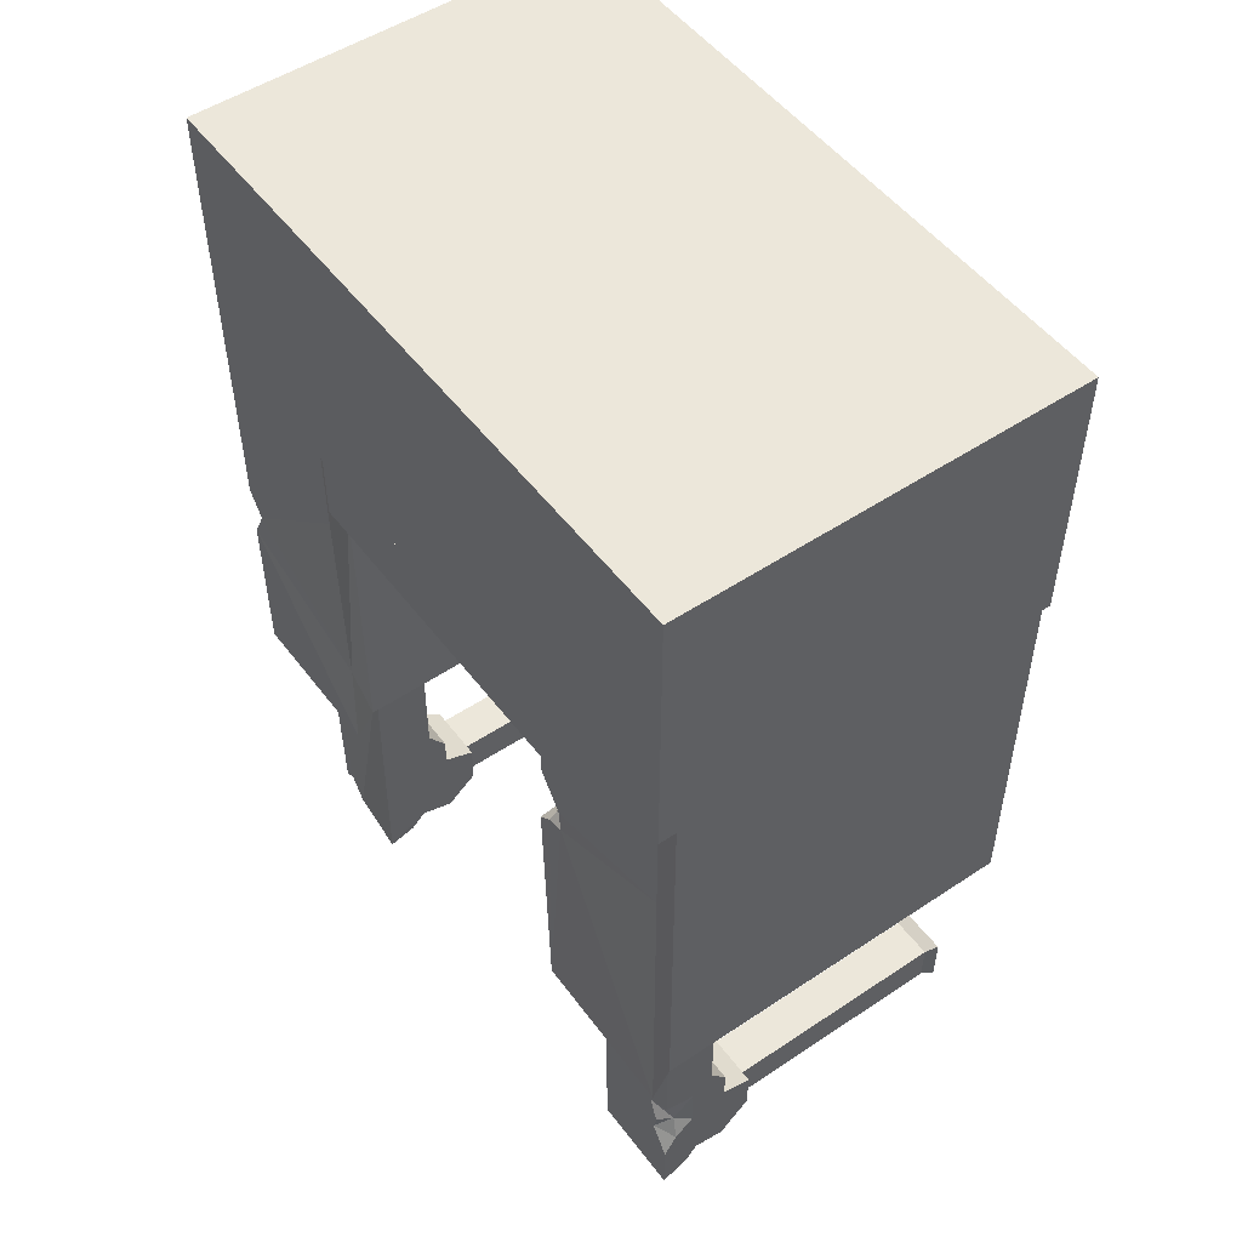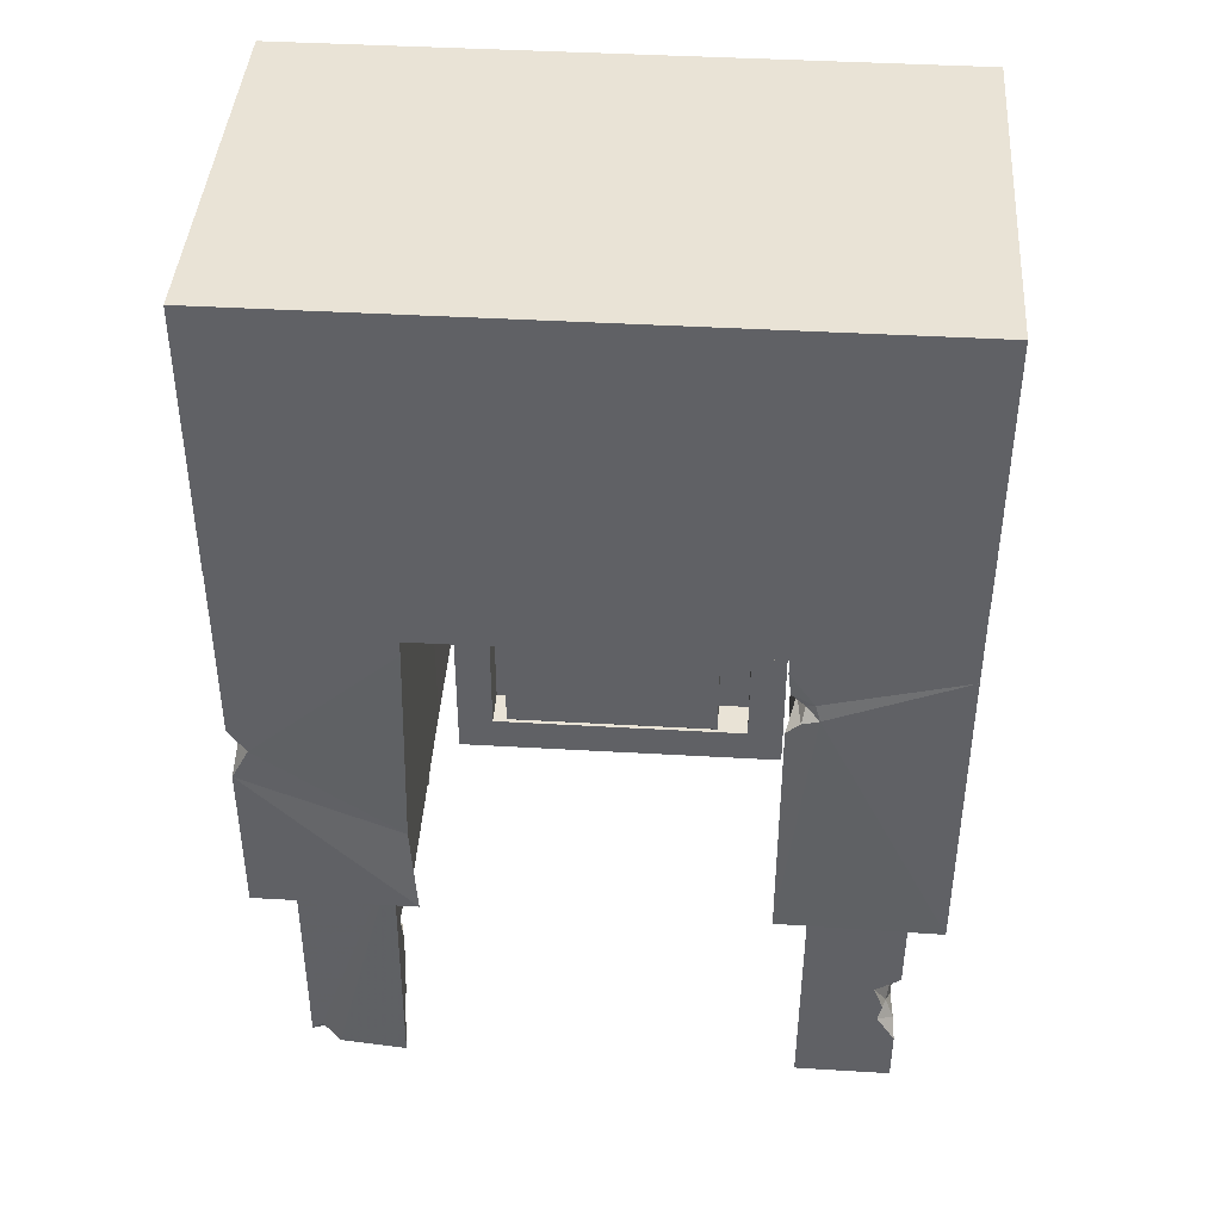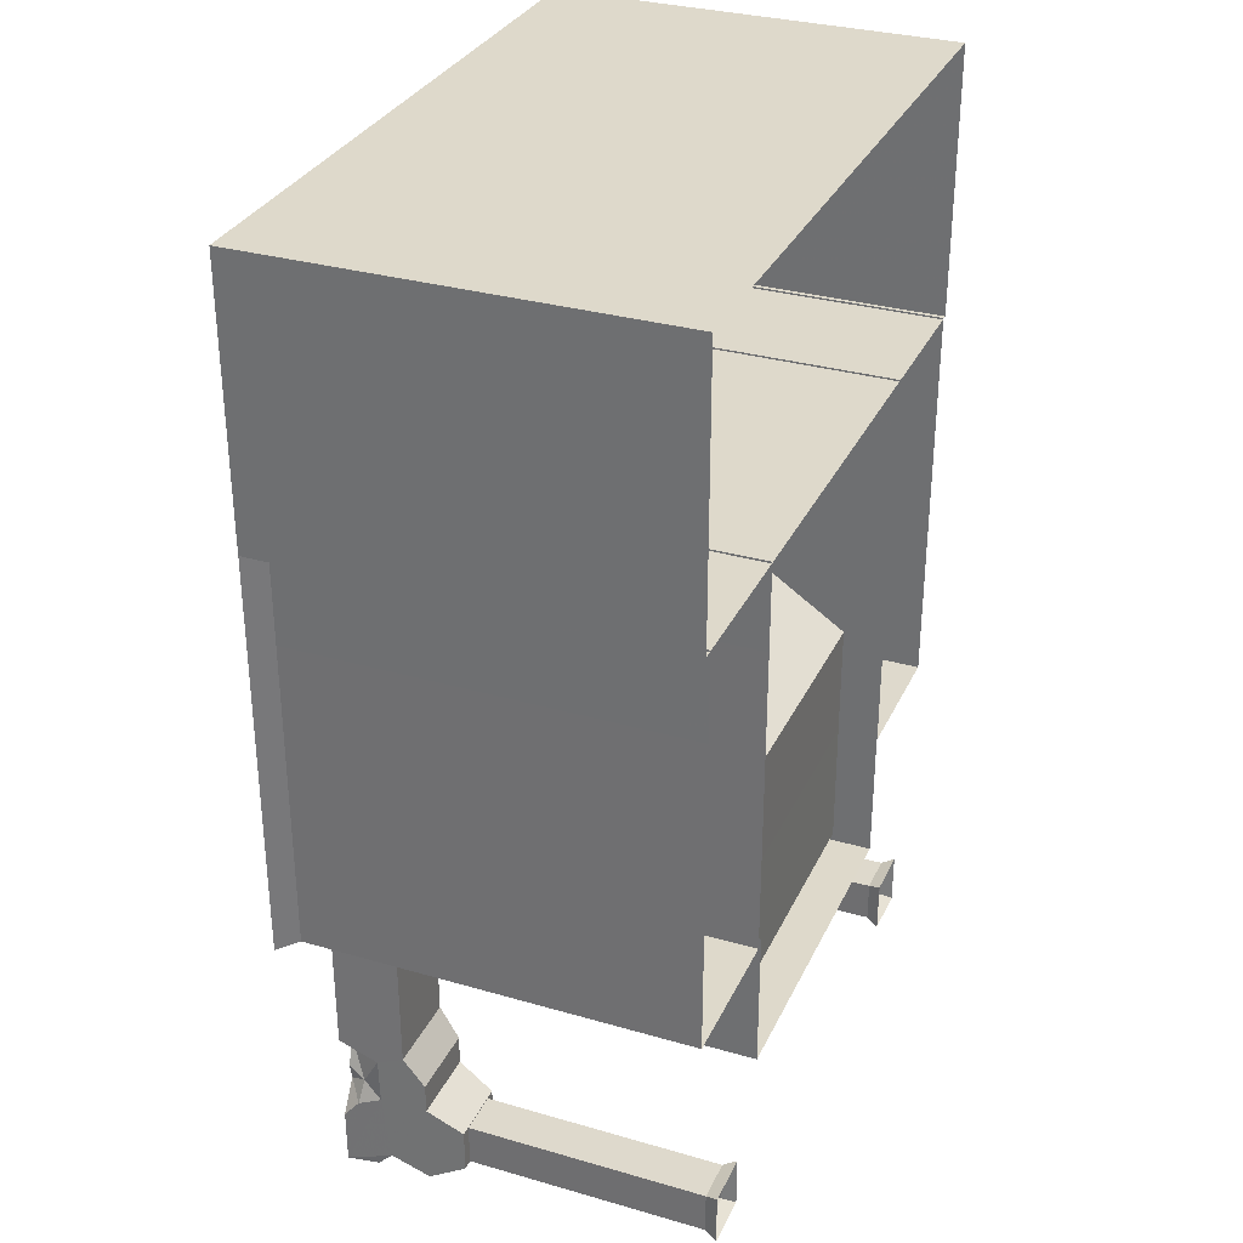
<metadata>
{"format":"obj","ext":"obj","renderer":"f3d","projection":"perspective","resolution":1024,"background":"white","views":[{"elev":51.3,"azim":54.1,"up":"+Y"},{"elev":42.0,"azim":4.0,"up":"+Y"},{"elev":31.8,"azim":112.1,"up":"+Y"}]}
</metadata>
<code>
g xila_yewai_45_taijie_04
v -105.4 -63.39 119.4
v -105.4 -63.39 49.86
v -60.57 -63.4 49.86
v -59.93 -63.4 119.4
v -105.3 -3.146 119.4
v -105.3 34.07 119.4
v -105.3 34.07 49.86
v -105.4 -63.39 119.4
v -105.4 -63.39 49.86
v -60.57 -63.4 49.86
v -60.52 34.06 49.86
v -59.89 34.06 119.4
v -59.93 -63.4 119.4
v -107.7 -67.13 126.9
v -105.4 -63.39 119.4
v -59.93 -63.4 119.4
v -57.18 -67.15 126.9
v -59.27 -38.01 125.1
v -59.89 34.06 119.4
v -57.11 34.05 126.9
v -57.18 -67.15 126.9
v -59.93 -63.4 119.4
v -105.4 -63.39 0.3281
v -60.57 -63.4 0.3281
v -60.57 -63.4 49.86
v -105.4 -63.39 49.86
v -105.3 34.07 0.328
v -105.4 -63.39 0.3281
v -105.4 -63.39 49.86
v -105.3 34.07 49.86
v -60.57 -63.4 0.3281
v -60.52 34.06 0.328
v -60.52 34.06 49.86
v -60.57 -63.4 49.86
v -57.11 61.09 126.9
v -107.6 61.1 126.9
v -107.6 34.07 126.9
v -57.11 34.05 126.9
v -105.3 61.1 119.4
v -105.3 61.1 49.86
v -105.3 34.07 49.86
v -105.3 34.07 119.4
v -60.52 61.09 49.86
v -59.89 61.09 119.4
v -59.89 34.06 119.4
v -60.52 34.06 49.86
v -107.6 61.1 126.9
v -105.3 61.1 119.4
v -105.3 34.07 119.4
v -107.6 34.07 126.9
v -59.89 61.09 119.4
v -57.11 61.09 126.9
v -57.11 34.05 126.9
v -59.89 34.06 119.4
v -105.3 61.1 49.86
v -105.3 61.1 0.328
v -105.3 34.07 0.328
v -105.3 34.07 49.86
v -60.52 61.09 0.328
v -60.52 61.09 49.86
v -60.52 34.06 49.86
v -60.52 34.06 0.328
v 94.94 -63.39 119.4
v 49.51 -63.4 119.4
v 50.15 -63.4 49.86
v 94.94 -63.39 49.86
v 94.9 34.07 49.86
v 94.9 34.07 119.4
v 94.94 -63.39 119.4
v 94.94 -63.39 49.86
v 49.47 19.53 119.4
v 50.1 34.06 49.86
v 50.15 -63.4 49.86
v 49.51 -63.4 119.4
v 49.47 34.06 119.4
v 97.26 -67.13 126.9
v 46.75 -67.15 126.2
v 49.51 -63.4 119.4
v 94.94 -63.39 119.4
v 94.9 34.07 119.4
v 97.2 34.07 126.9
v 97.26 -67.13 126.9
v 94.94 -63.39 119.4
v 49.51 -63.4 119.4
v 46.75 -67.15 126.2
v 46.71 12.85 127.6
v 49.47 19.53 119.4
v 94.94 -63.39 0.3281
v 94.94 -63.39 49.86
v 50.15 -63.4 49.86
v 50.15 -63.4 0.3281
v 94.9 34.07 0.328
v 94.9 34.07 49.86
v 94.94 -63.39 49.86
v 94.94 -63.39 0.3281
v 50.15 -63.4 0.3281
v 50.15 -63.4 49.86
v 50.1 34.06 49.86
v 50.1 34.06 0.328
v 46.69 61.09 126.9
v 46.69 34.05 126.9
v 97.2 34.07 126.9
v 97.2 61.1 126.9
v 94.9 61.1 119.4
v 94.9 34.07 119.4
v 94.9 34.07 49.86
v 94.9 61.1 49.86
v 50.1 61.09 49.86
v 50.1 34.06 49.86
v 49.47 34.06 119.4
v 49.47 61.09 119.4
v 97.2 61.1 126.9
v 97.2 34.07 126.9
v 94.9 34.07 119.4
v 94.9 61.1 119.4
v 49.47 61.09 119.4
v 49.47 34.06 119.4
v 46.69 34.05 126.9
v 46.69 61.09 126.9
v 94.9 61.1 49.86
v 94.9 34.07 49.86
v 94.9 34.07 0.328
v 94.9 61.1 0.328
v 50.1 61.09 0.328
v 50.1 34.06 0.328
v 50.1 34.06 49.86
v 50.1 61.09 49.86
v -107.6 -15.95 126.9
v -107.7 -67.13 126.9
v -57.18 -67.15 126.9
v -59.27 -38.01 125.1
v -102.2 -5.529 126.9
v -57.11 34.05 126.9
v -107.6 34.07 126.9
v -107.6 2.405 126.9
v -107.6 2.405 126.9
v -107.6 34.07 126.9
v -105.3 34.07 119.4
v -105.3 -3.146 119.4
v -107.7 -67.13 126.9
v -107.6 -15.95 126.9
v -105.4 -63.39 119.4
v 50.86 16.41 127.6
v 46.71 12.85 127.6
v 46.75 -67.15 126.2
v 55.96 17.74 127.6
v 97.26 -67.13 126.9
v 97.2 34.07 126.9
v 46.69 34.05 126.9
v 54.48 22.86 126.9
v 47.68 24.05 124.2
v 46.69 34.05 126.9
v 49.47 34.06 119.4
f 1 2 3
f 3 4 1
f 5 6 7
f 8 5 7
f 8 7 9
f 10 11 12
f 12 13 10
f 14 15 16
f 16 17 14
f 18 19 20
f 18 21 22
f 23 24 25
f 25 26 23
f 27 28 29
f 29 30 27
f 31 32 33
f 33 34 31
f 35 36 37
f 37 38 35
f 39 40 41
f 41 42 39
f 43 44 45
f 45 46 43
f 47 48 49
f 49 50 47
f 51 52 53
f 53 54 51
f 55 56 57
f 57 58 55
f 59 60 61
f 61 62 59
f 63 64 65
f 65 66 63
f 67 68 69
f 69 70 67
f 71 72 73
f 73 74 71
f 75 72 71
f 76 77 78
f 78 79 76
f 80 81 82
f 82 83 80
f 84 85 86
f 86 87 84
f 88 89 90
f 90 91 88
f 92 93 94
f 94 95 92
f 96 97 98
f 98 99 96
f 100 101 102
f 102 103 100
f 104 105 106
f 106 107 104
f 108 109 110
f 110 111 108
f 112 113 114
f 114 115 112
f 116 117 118
f 118 119 116
f 120 121 122
f 122 123 120
f 124 125 126
f 126 127 124
f 128 129 130
f 131 128 130
f 132 128 131
f 132 133 134
f 132 134 135
f 136 137 138
f 138 139 136
f 140 141 139
f 139 142 140
f 143 144 145
f 146 143 145
f 146 145 147
f 146 147 148
f 148 149 150
f 146 148 150
f 151 152 153
f 153 87 151
f 19 18 22
f 132 131 133
g xila_yewai_45_taijie_04
v -94.34 -107 95.22
v -94.08 -61.39 95.22
v -69.33 -61.52 95.22
v -69.6 -107.2 95.22
v -93.5 -116.2 89
v -94.34 -107 95.22
v -69.6 -107.2 95.22
v -70.53 -116.3 89
v -93.54 -125.5 89
v -93.5 -116.2 89
v -70.53 -116.3 89
v -70.57 -125.6 89
v -91.99 -132.1 77.97
v -93.54 -125.5 89
v -70.57 -125.6 89
v -72.18 -132.2 77.97
v -93.66 -151.4 88.99
v -92.05 -145.6 77.97
v -72.24 -145.7 77.97
v -70.69 -151.6 88.99
v -95.26 -145.6 100.4
v -69.04 -145.7 100.4
v -95.72 -149.6 103.7
v -95.26 -145.6 100.4
v -69.04 -145.7 100.4
v -68.61 -149.8 105.4
v -67.08 -149.8 114.9
v -88.48 -149.7 113.2
v -89.62 -149.6 107.9
v -68.61 -149.8 105.4
v -95.72 -149.6 103.7
v -69.6 -107.2 95.22
v -69.33 -61.52 95.22
v -66.62 -61.53 114.1
v -67.08 -149.8 114.9
v -68.61 -149.8 105.4
v -69.04 -145.7 100.4
v -70.69 -151.6 88.99
v -72.24 -145.7 77.97
v -72.18 -132.2 77.97
v -70.57 -125.6 89
v -70.53 -116.3 89
v -91.99 -132.1 77.97
v -72.18 -132.2 77.97
v -72.24 -145.7 77.97
v -92.05 -145.6 77.97
v -73.84 -147.2 -0.08591
v -75.46 -145.6 3.873
v -88.94 -145.6 3.873
v -90.58 -147.2 -0.08591
v -73.77 -130.8 -0.08591
v -75.4 -132.4 3.873
v -75.46 -145.6 3.873
v -73.84 -147.2 -0.08591
v -90.5 -130.8 -0.08591
v -88.88 -132.4 3.873
v -75.4 -132.4 3.873
v -73.77 -130.8 -0.08591
v -90.58 -147.2 -0.08591
v -88.94 -145.6 3.873
v -88.88 -132.4 3.873
v -90.5 -130.8 -0.08591
v -75.46 -145.6 78.73
v -88.94 -145.6 78.73
v -75.4 -132.4 78.73
v -75.46 -145.6 78.73
v -88.88 -132.4 78.73
v -75.4 -132.4 78.73
v -88.94 -145.6 78.73
v -88.88 -132.4 78.73
v 59.88 -107 95.22
v 60.15 -61.39 95.22
v 84.9 -61.52 95.22
v 84.63 -107.2 95.22
v 60.73 -116.2 89
v 59.88 -107 95.22
v 84.63 -107.2 95.22
v 83.7 -116.3 89
v 60.69 -125.5 89
v 60.73 -116.2 89
v 83.7 -116.3 89
v 83.66 -125.6 89
v 62.24 -132.1 77.97
v 60.69 -125.5 89
v 83.66 -125.6 89
v 82.05 -132.2 77.97
v 60.57 -151.4 88.99
v 62.17 -145.6 77.97
v 81.98 -145.7 77.97
v 83.53 -151.6 88.99
v 58.97 -145.6 100.4
v 85.19 -145.7 100.4
v 58.5 -149.6 104.7
v 58.97 -145.6 100.4
v 85.19 -145.7 100.4
v 85.62 -149.8 104.7
v 56.98 -149.6 114.1
v 58.5 -149.6 104.7
v 85.62 -149.8 104.7
v 87.14 -149.8 114.1
v 58.97 -145.6 100.4
v 58.5 -149.6 104.7
v 56.98 -149.6 114.1
v 57.44 -61.38 114.1
v 60.15 -61.39 95.22
v 59.88 -107 95.22
v 60.73 -116.2 89
v 60.69 -125.5 89
v 62.24 -132.1 77.97
v 62.17 -145.6 77.97
v 60.57 -151.4 88.99
v 62.24 -132.1 77.97
v 82.05 -132.2 77.97
v 81.98 -145.7 77.97
v 62.17 -145.6 77.97
v 80.39 -147.2 -0.08591
v 78.76 -145.6 3.873
v 65.29 -145.6 3.873
v 63.65 -147.2 -0.08591
v 80.46 -130.8 -0.08591
v 78.82 -132.4 3.873
v 78.76 -145.6 3.873
v 80.39 -147.2 -0.08591
v 63.72 -130.8 -0.08591
v 65.35 -132.4 3.873
v 78.82 -132.4 3.873
v 80.46 -130.8 -0.08591
v 63.65 -147.2 -0.08591
v 65.29 -145.6 3.873
v 65.35 -132.4 3.873
v 63.72 -130.8 -0.08591
v 78.76 -145.6 78.73
v 65.29 -145.6 78.73
v 78.82 -132.4 78.73
v 78.76 -145.6 78.73
v 65.35 -132.4 78.73
v 78.82 -132.4 78.73
v 65.29 -145.6 78.73
v 65.35 -132.4 78.73
v 79.54 -109.1 114.1
v 87.39 -103.8 114.1
v 87.61 -61.53 114.1
v 57.44 -61.38 114.1
v 56.98 -149.6 114.1
v 87.14 -149.8 114.1
v 87.24 -132.4 114.1
v 81.29 -122.9 114.1
v 82.53 -117.3 114.1
v 86.61 -127.1 109.6
v 87.24 -132.4 114.1
v 87.14 -149.8 114.1
v 85.62 -124.3 102.7
v 85.62 -149.8 104.7
v 85.19 -145.7 100.4
v 83.53 -151.6 88.99
v 81.98 -145.7 77.97
v 82.05 -132.2 77.97
v 83.66 -125.6 89
v 83.7 -116.3 89
v 84.63 -107.2 95.22
v 85.74 -110 103
v 84.9 -61.52 95.22
v 87.61 -61.53 114.1
v 87.39 -103.8 114.1
v -88.48 -149.7 113.2
v -67.08 -149.8 114.9
v -66.62 -61.53 114.1
v -96.79 -61.38 114.1
v -97.22 -144.2 113.2
v -93.77 -141.5 113.2
v -97.22 -144.2 113.2
v -96.79 -61.38 114.1
v -94.08 -61.39 95.22
v -94.34 -107 95.22
v -93.5 -116.2 89
v -93.54 -125.5 89
v -91.99 -132.1 77.97
v -92.05 -145.6 77.97
v -93.66 -151.4 88.99
v -95.26 -145.6 100.4
v -95.72 -149.6 103.7
f 154 155 156
f 156 157 154
f 158 159 160
f 160 161 158
f 162 163 164
f 164 165 162
f 166 167 168
f 168 169 166
f 170 171 172
f 172 173 170
f 174 170 173
f 173 175 174
f 176 177 178
f 178 179 176
f 180 181 182
f 183 180 182
f 183 182 184
f 185 186 187
f 185 187 188
f 188 189 190
f 185 188 190
f 191 192 193
f 191 193 194
f 190 191 194
f 185 190 194
f 185 194 195
f 196 197 198
f 198 199 196
f 200 201 202
f 202 203 200
f 204 205 206
f 206 207 204
f 208 209 210
f 210 211 208
f 212 213 214
f 214 215 212
f 216 217 202
f 202 201 216
f 218 219 206
f 206 205 218
f 220 221 210
f 210 209 220
f 222 223 214
f 214 213 222
f 224 225 226
f 226 227 224
f 228 229 230
f 230 231 228
f 232 233 234
f 234 235 232
f 236 237 238
f 238 239 236
f 240 241 242
f 242 243 240
f 244 240 243
f 243 245 244
f 246 247 248
f 248 249 246
f 250 251 252
f 252 253 250
f 254 255 256
f 257 258 259
f 256 257 259
f 254 256 259
f 254 259 260
f 254 260 261
f 262 263 264
f 261 262 264
f 254 261 264
f 265 266 267
f 267 268 265
f 269 270 271
f 271 272 269
f 273 274 275
f 275 276 273
f 277 278 279
f 279 280 277
f 281 282 283
f 283 284 281
f 285 286 271
f 271 270 285
f 287 288 275
f 275 274 287
f 289 290 279
f 279 278 289
f 291 292 283
f 283 282 291
f 293 294 295
f 293 295 296
f 293 296 297
f 297 298 299
f 297 299 300
f 293 297 300
f 301 293 300
f 302 303 304
f 305 302 304
f 304 306 307
f 305 304 307
f 307 308 309
f 309 310 311
f 307 309 311
f 305 307 311
f 305 311 312
f 305 312 313
f 314 305 313
f 314 313 315
f 314 315 316
f 314 316 317
f 318 319 320
f 321 322 323
f 320 321 323
f 318 320 323
f 324 325 326
f 324 326 327
f 327 328 329
f 329 330 331
f 331 332 333
f 329 331 333
f 327 329 333
f 324 327 333
f 324 333 334
g xila_yewai_45_taijie_04
v 49.03 60.84 126.4
v -58.93 60.84 126.4
v -58.93 38.54 126.4
v 49.03 38.54 126.4
v -47.29 31.35 117.2
v 37.4 31.35 117.2
v 49.03 38.54 126.4
v -58.93 38.54 126.4
v -47.29 31.35 117.2
v -58.93 38.54 126.4
v -58.93 -43.76 21.8
v -47.29 -43.76 21.8
v 37.4 -43.76 21.8
v 37.4 31.35 117.2
v 37.4 46.2 105.6
v 37.4 -18.31 9.11
v 37.4 -53.65 9.148
v -47.29 46.2 105.6
v 37.4 46.2 105.6
v 37.4 31.35 117.2
v -47.29 31.35 117.2
v -47.29 -43.76 21.8
v -47.29 -53.65 9.148
v -47.29 -18.31 9.11
v -47.29 46.2 105.6
v -47.29 31.35 117.2
v 37.4 31.35 117.2
v 37.4 -43.76 21.8
v 49.03 -43.76 21.8
v 49.03 38.54 126.4
v 49 -104.6 21.73
v 49 -104.6 -0.01247
v 49.03 -60.84 0
v 49.03 -43.76 21.8
v 37.4 -93.02 21.73
v 49 -104.6 21.73
v 49.03 -43.76 21.8
v 37.4 -43.76 21.8
v 37.4 -92.97 9.096
v 37.4 -93.02 21.73
v -47.29 -93.02 21.73
v -47.29 -92.97 9.096
v -58.93 -104.6 21.73
v -47.29 -93.02 21.73
v -47.29 -43.76 21.8
v -58.93 -43.76 21.8
v -58.93 -104.6 -0.01247
v -58.93 -104.6 21.73
v -58.93 -43.76 21.8
v -58.93 -60.84 0
v 37.44 -93.02 21.73
v 37.44 -92.97 9.096
v -47.29 -92.97 9.096
v -47.29 -93.02 21.73
v 49 -104.6 21.73
v 37.44 -93.02 21.73
v -47.29 -93.02 21.73
v -58.93 -104.6 21.73
v 49 -104.6 -0.01247
v 49 -104.6 21.73
v -58.93 -104.6 21.73
v -58.93 -104.6 -0.01247
f 335 336 337
f 337 338 335
f 339 340 341
f 341 342 339
f 343 344 345
f 345 346 343
f 347 348 349
f 349 350 351
f 347 349 351
f 352 353 354
f 354 355 352
f 356 357 358
f 358 359 360
f 356 358 360
f 361 362 363
f 363 364 361
f 365 366 367
f 367 368 365
f 369 370 371
f 371 372 369
f 373 374 347
f 347 351 373
f 375 376 357
f 357 356 375
f 377 378 379
f 379 380 377
f 381 382 383
f 383 384 381
f 385 386 387
f 387 388 385
f 389 390 391
f 391 392 389
f 393 394 395
f 395 396 393
g xila_yewai_45_taijie_04
v 37.4 46.2 105.6
v -47.29 46.2 105.6
v -47.29 -18.31 9.11
v 37.4 -18.31 9.11
v 37.4 -18.31 9.11
v -47.29 -18.31 9.11
v -47.29 -53.65 9.148
v 37.4 -53.65 9.148
v -47.29 -92.97 9.096
v 37.4 -92.97 9.096
v 27.78 21.22 53.46
v 27.78 -53.27 53.46
v -37.17 -53.27 53.46
v -37.17 21.22 53.46
v 27.78 21.22 64.32
v -37.17 21.22 64.32
v -37.17 -49.59 64.32
v 27.78 -49.59 64.32
v 27.78 -53.27 60.64
v -37.17 -53.27 60.64
v -37.17 -53.27 53.46
v 27.78 -53.27 53.46
v 27.78 21.22 64.32
v 27.78 -49.59 64.32
v 27.78 -53.27 60.64
v 27.78 -53.27 53.46
v 27.78 21.22 53.46
v -37.17 -53.27 53.46
v -37.17 -53.27 60.64
v -37.17 -49.59 64.32
v -37.17 21.22 64.32
v -37.17 21.22 53.46
v 27.78 -53.27 60.64
v 27.78 -49.59 64.32
v -37.17 -49.59 64.32
v -37.17 -53.27 60.64
v -107.6 2.405 126.9
v -105.3 -3.146 119.4
v -102.2 -5.529 126.9
v -107.6 -15.95 126.9
v -93.77 -141.5 113.2
v -97.22 -144.2 113.2
v -92.58 -146.2 109.9
v -88.48 -149.7 113.2
v -95.72 -149.6 103.7
v 85.74 -110 103
v 87.39 -103.8 114.1
v 79.54 -109.1 114.1
v 83.87 -120 108.7
v 82.53 -117.3 114.1
v 81.29 -122.9 114.1
v 86.61 -127.1 109.6
v 87.24 -132.4 114.1
v 85.62 -124.3 102.7
v -89.62 -149.6 107.9
v 54.48 22.86 126.9
v 46.69 34.05 126.9
v 47.68 24.05 124.2
v 55.96 17.74 127.6
v 54.48 22.86 126.9
v 51.9 20.68 124.8
v 50.86 16.41 127.6
v 47.68 24.05 124.2
v 49.47 19.53 119.4
v 46.71 12.85 127.6
f 397 398 399
f 399 400 397
f 401 402 403
f 403 404 401
f 405 406 404
f 404 403 405
f 407 408 409
f 409 410 407
f 411 412 413
f 413 414 411
f 415 416 417
f 417 418 415
f 419 420 421
f 419 421 422
f 419 422 423
f 424 425 426
f 426 427 428
f 424 426 428
f 429 430 431
f 431 432 429
f 433 434 435
f 436 435 434
f 437 438 439
f 439 440 437
f 441 439 438
f 442 443 444
f 445 444 446
f 444 445 442
f 447 445 446
f 448 447 449
f 445 447 448
f 445 448 450
f 445 450 442
f 451 440 439
f 439 441 451
f 452 453 454
f 455 456 457
f 455 457 458
f 457 456 459
f 457 459 460
f 460 461 458
f 457 460 458
g xila_yewai_45_taijie_04
v 97.51 145.4 126.8
v -107.8 145.4 126.8
v -107.8 60.57 126.8
v 97.33 60.57 126.8
v 97.33 60.57 63.65
v 97.33 60.57 0.4499
v 97.51 145.4 0.4499
v 97.51 145.4 63.65
v 97.51 145.4 63.65
v 97.51 145.4 0.4499
v -107.8 145.4 0.4499
v -107.8 145.4 63.65
v -107.8 145.4 63.65
v -107.8 145.4 0.4499
v -107.8 60.57 0.4499
v -107.8 60.57 63.65
v 97.33 60.57 63.65
v 97.51 145.4 63.65
v 97.51 145.4 126.8
v 97.33 60.57 126.8
v 97.51 145.4 63.65
v -107.8 145.4 63.65
v -107.8 145.4 126.8
v 97.51 145.4 126.8
v -107.8 145.4 63.65
v -107.8 60.57 63.65
v -107.8 60.57 126.8
v -107.8 145.4 126.8
v -107.8 60.57 0.4499
v 97.33 60.57 0.4499
v 97.33 60.57 63.65
v -107.8 60.57 63.65
v -107.8 60.57 126.8
v -107.8 60.57 63.65
v 97.33 60.57 63.65
v 97.33 60.57 126.8
f 462 463 464
f 464 465 462
f 466 467 468
f 468 469 466
f 470 471 472
f 472 473 470
f 474 475 476
f 476 477 474
f 478 479 480
f 480 481 478
f 482 483 484
f 484 485 482
f 486 487 488
f 488 489 486
f 490 491 492
f 492 493 490
f 494 495 496
f 496 497 494

</code>
